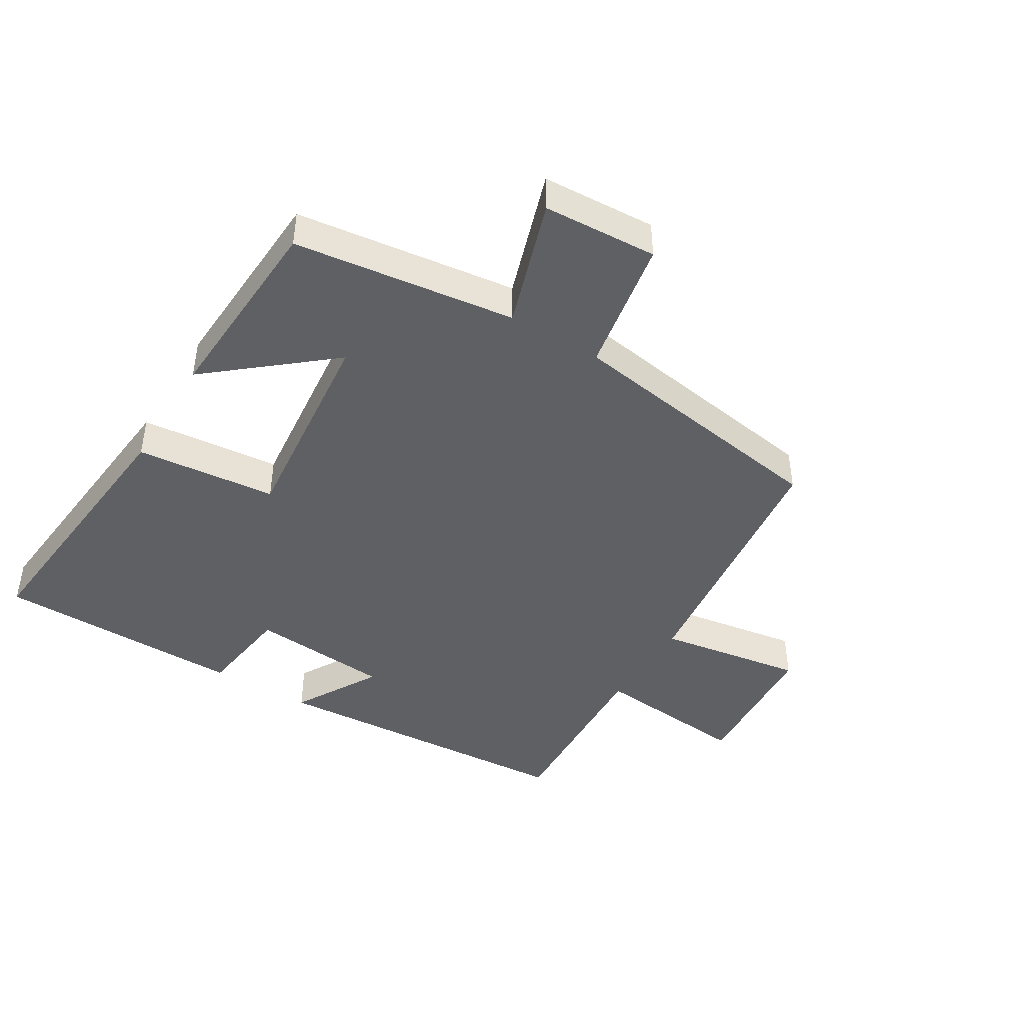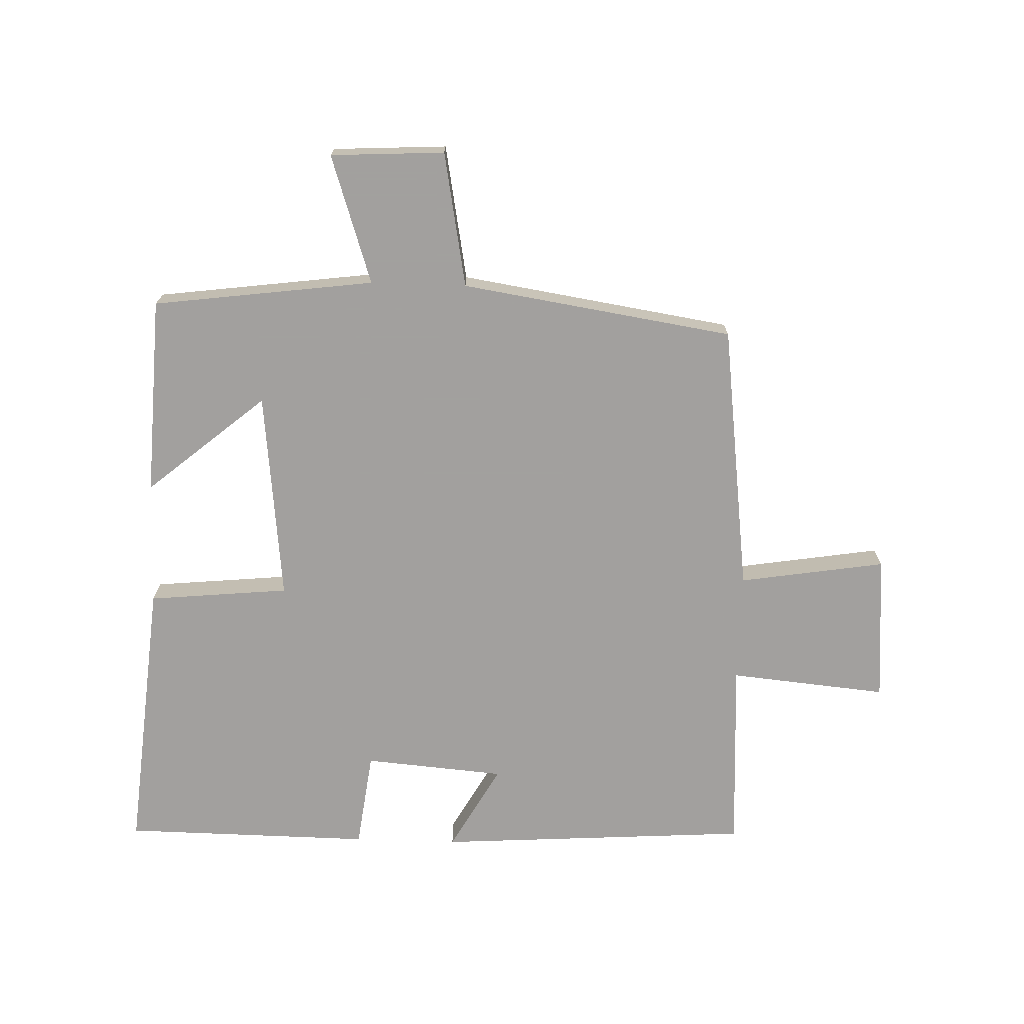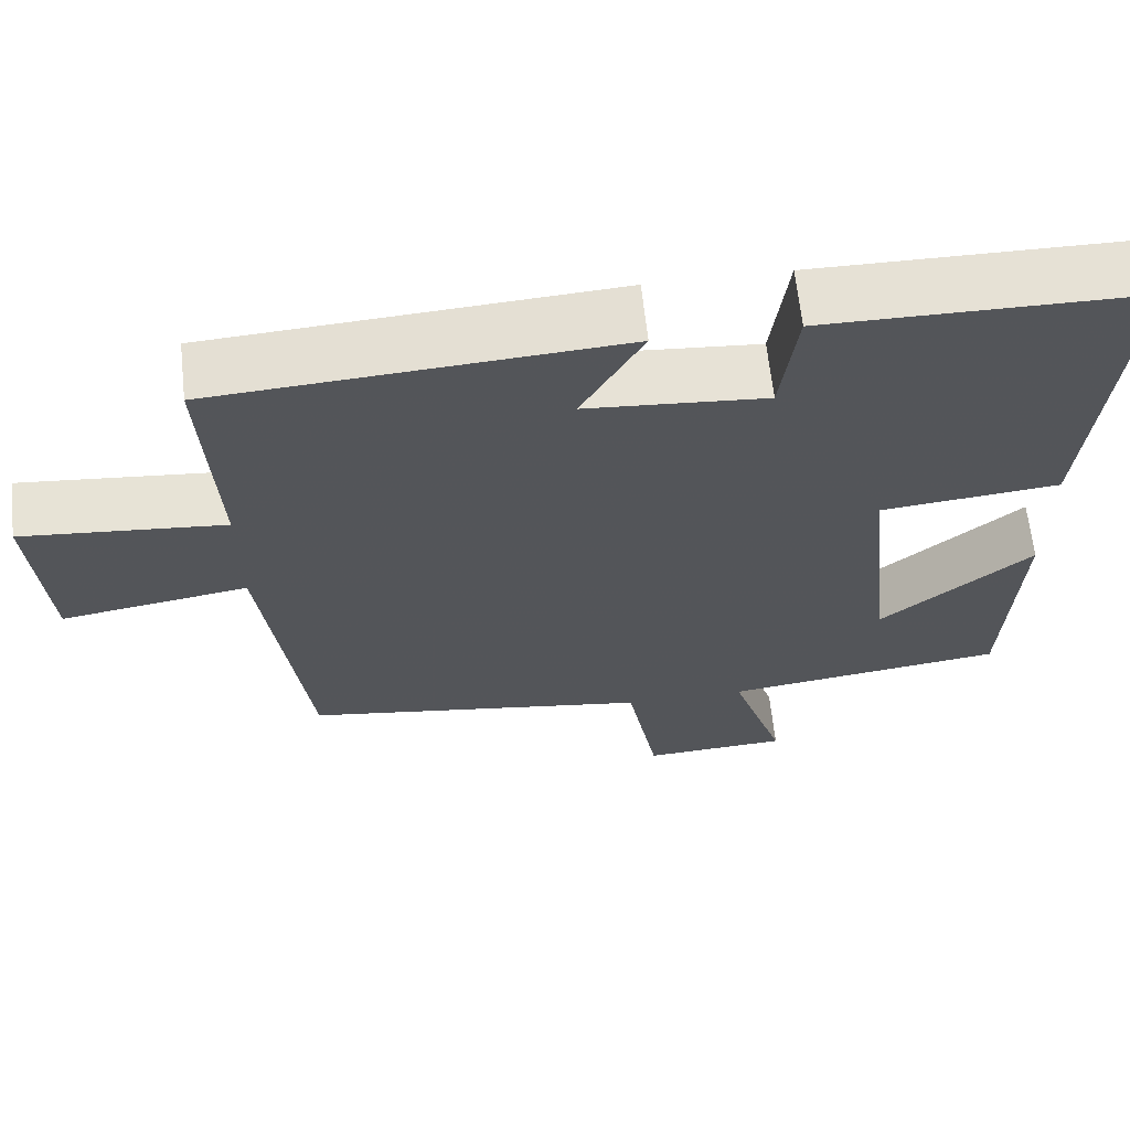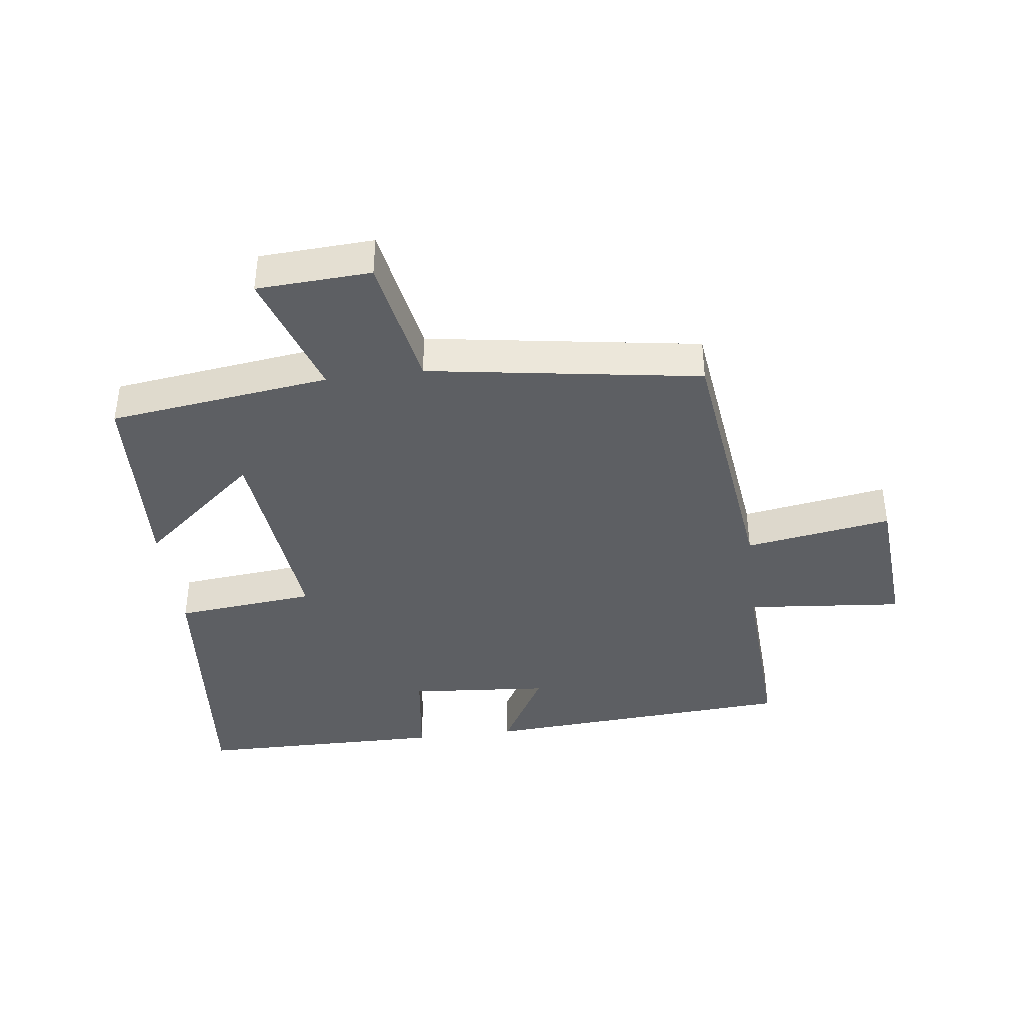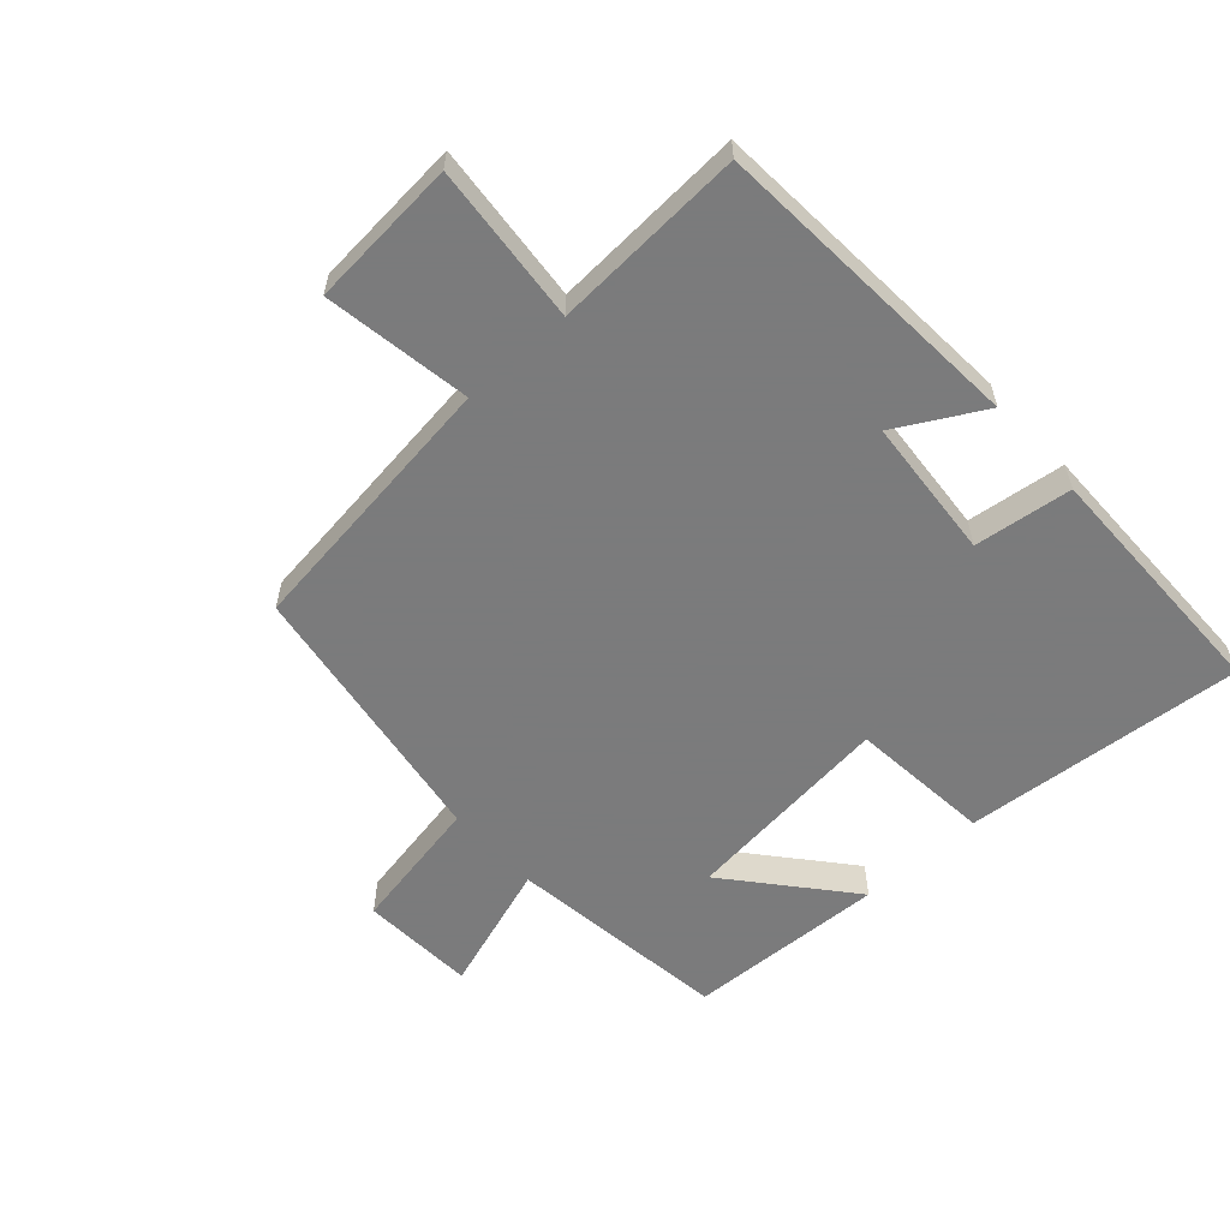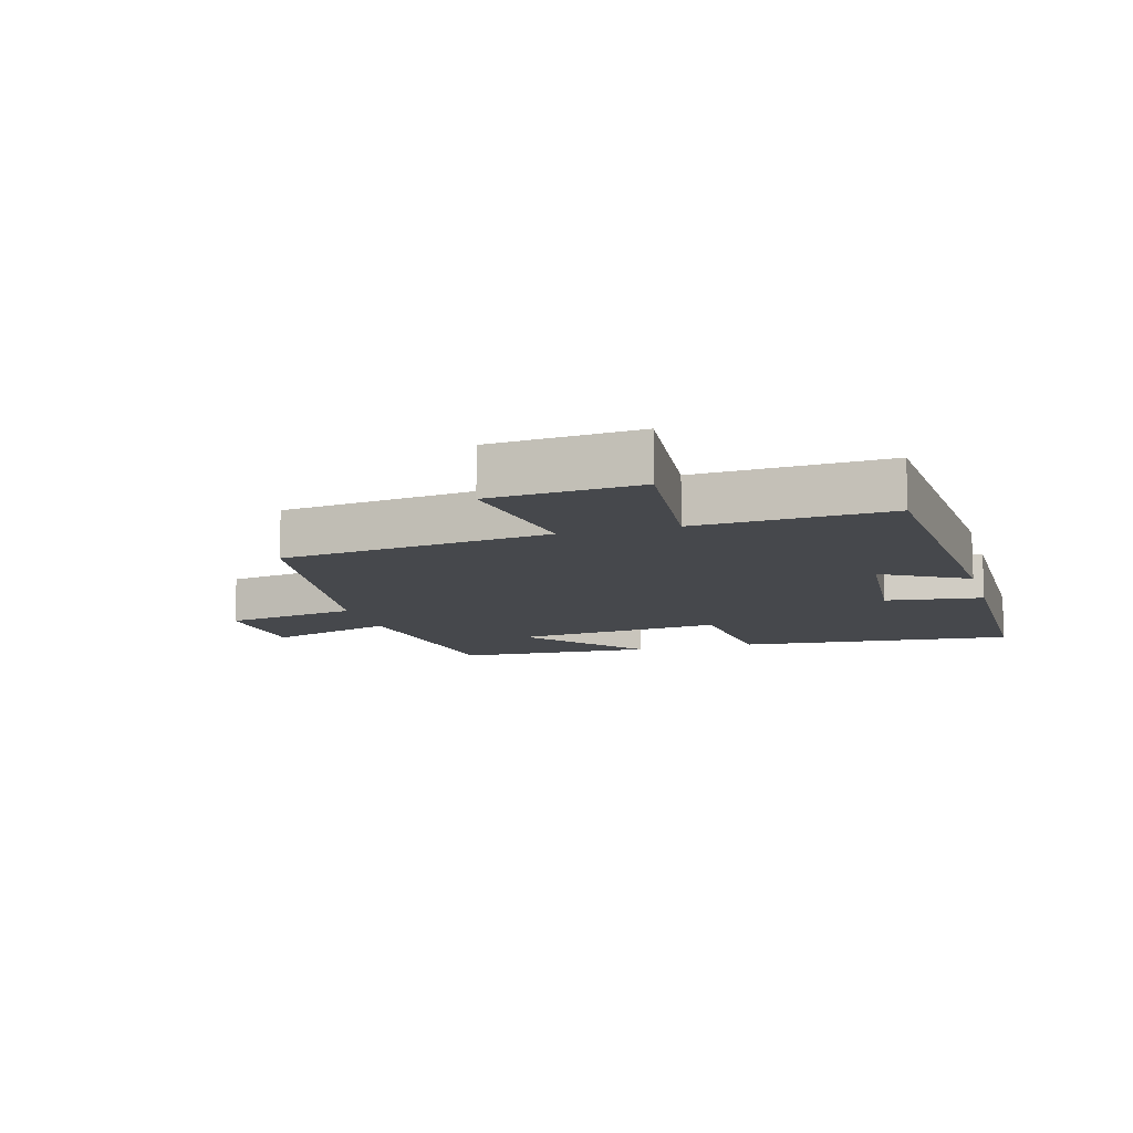
<metadata>
{"format":"obj","ext":"obj","renderer":"f3d","projection":"perspective","resolution":1024,"background":"white","views":[{"elev":-43.9,"azim":148.5,"up":"+Y"},{"elev":-71.9,"azim":178.1,"up":"+Y"},{"elev":64.5,"azim":-6.2,"up":"+Z"},{"elev":-40.0,"azim":-172.8,"up":"+Y"},{"elev":-58.4,"azim":-47.8,"up":"+Y"},{"elev":-11.1,"azim":-74.1,"up":"+Y"}]}
</metadata>
<code>
v 0.485 0.07 -0.454
v 0.136 0.07 -0.5
v 0.203 0.07 -0.703
v 0.023 0.07 -0.713
v -0.016 0.07 -0.5
v -0.446 0.07 -0.434
v -0.5 0.07 -0.009
v -0.731 0.07 -0.046
v -0.749 0.07 0.188
v -0.5 0.07 0.165
v -0.516 0.07 0.467
v -0.019 0.07 0.5
v -0.095 0.07 0.365
v 0.127 0.07 0.347
v 0.147 0.07 0.5
v 0.54 0.07 0.496
v 0.5 0.07 0.057
v 0.278 0.07 0.035
v 0.314 0.07 -0.297
v 0.5 0.07 -0.141
v 0.485 0 -0.454
v 0.136 0 -0.5
v 0.203 0 -0.703
v 0.023 0 -0.713
v -0.016 0 -0.5
v -0.446 0 -0.434
v -0.5 0 -0.009
v -0.731 0 -0.046
v -0.749 0 0.188
v -0.5 0 0.165
v -0.516 0 0.467
v -0.019 0 0.5
v -0.095 0 0.365
v 0.127 0 0.347
v 0.147 0 0.5
v 0.54 0 0.496
v 0.5 0 0.057
v 0.278 0 0.035
v 0.314 0 -0.297
v 0.5 0 -0.141
f 19 20 1 2
f 18 19 2
f 16 17 18
f 15 16 18
f 14 15 18
f 13 14 18 2
f 10 11 12 13
f 10 13 2
f 7 8 9 10
f 7 10 2
f 6 7 2
f 5 6 2
f 2 3 4 5
f 22 21 40 39
f 22 39 38
f 38 37 36
f 38 36 35
f 38 35 34
f 22 38 34 33
f 33 32 31 30
f 22 33 30
f 30 29 28 27
f 22 30 27
f 22 27 26
f 22 26 25
f 25 24 23 22
f 1 21 22 2
f 2 22 23 3
f 3 23 24 4
f 4 24 25 5
f 5 25 26 6
f 6 26 27 7
f 7 27 28 8
f 8 28 29 9
f 9 29 30 10
f 10 30 31 11
f 11 31 32 12
f 12 32 33 13
f 13 33 34 14
f 14 34 35 15
f 15 35 36 16
f 16 36 37 17
f 17 37 38 18
f 18 38 39 19
f 19 39 40 20
f 20 40 21 1

</code>
